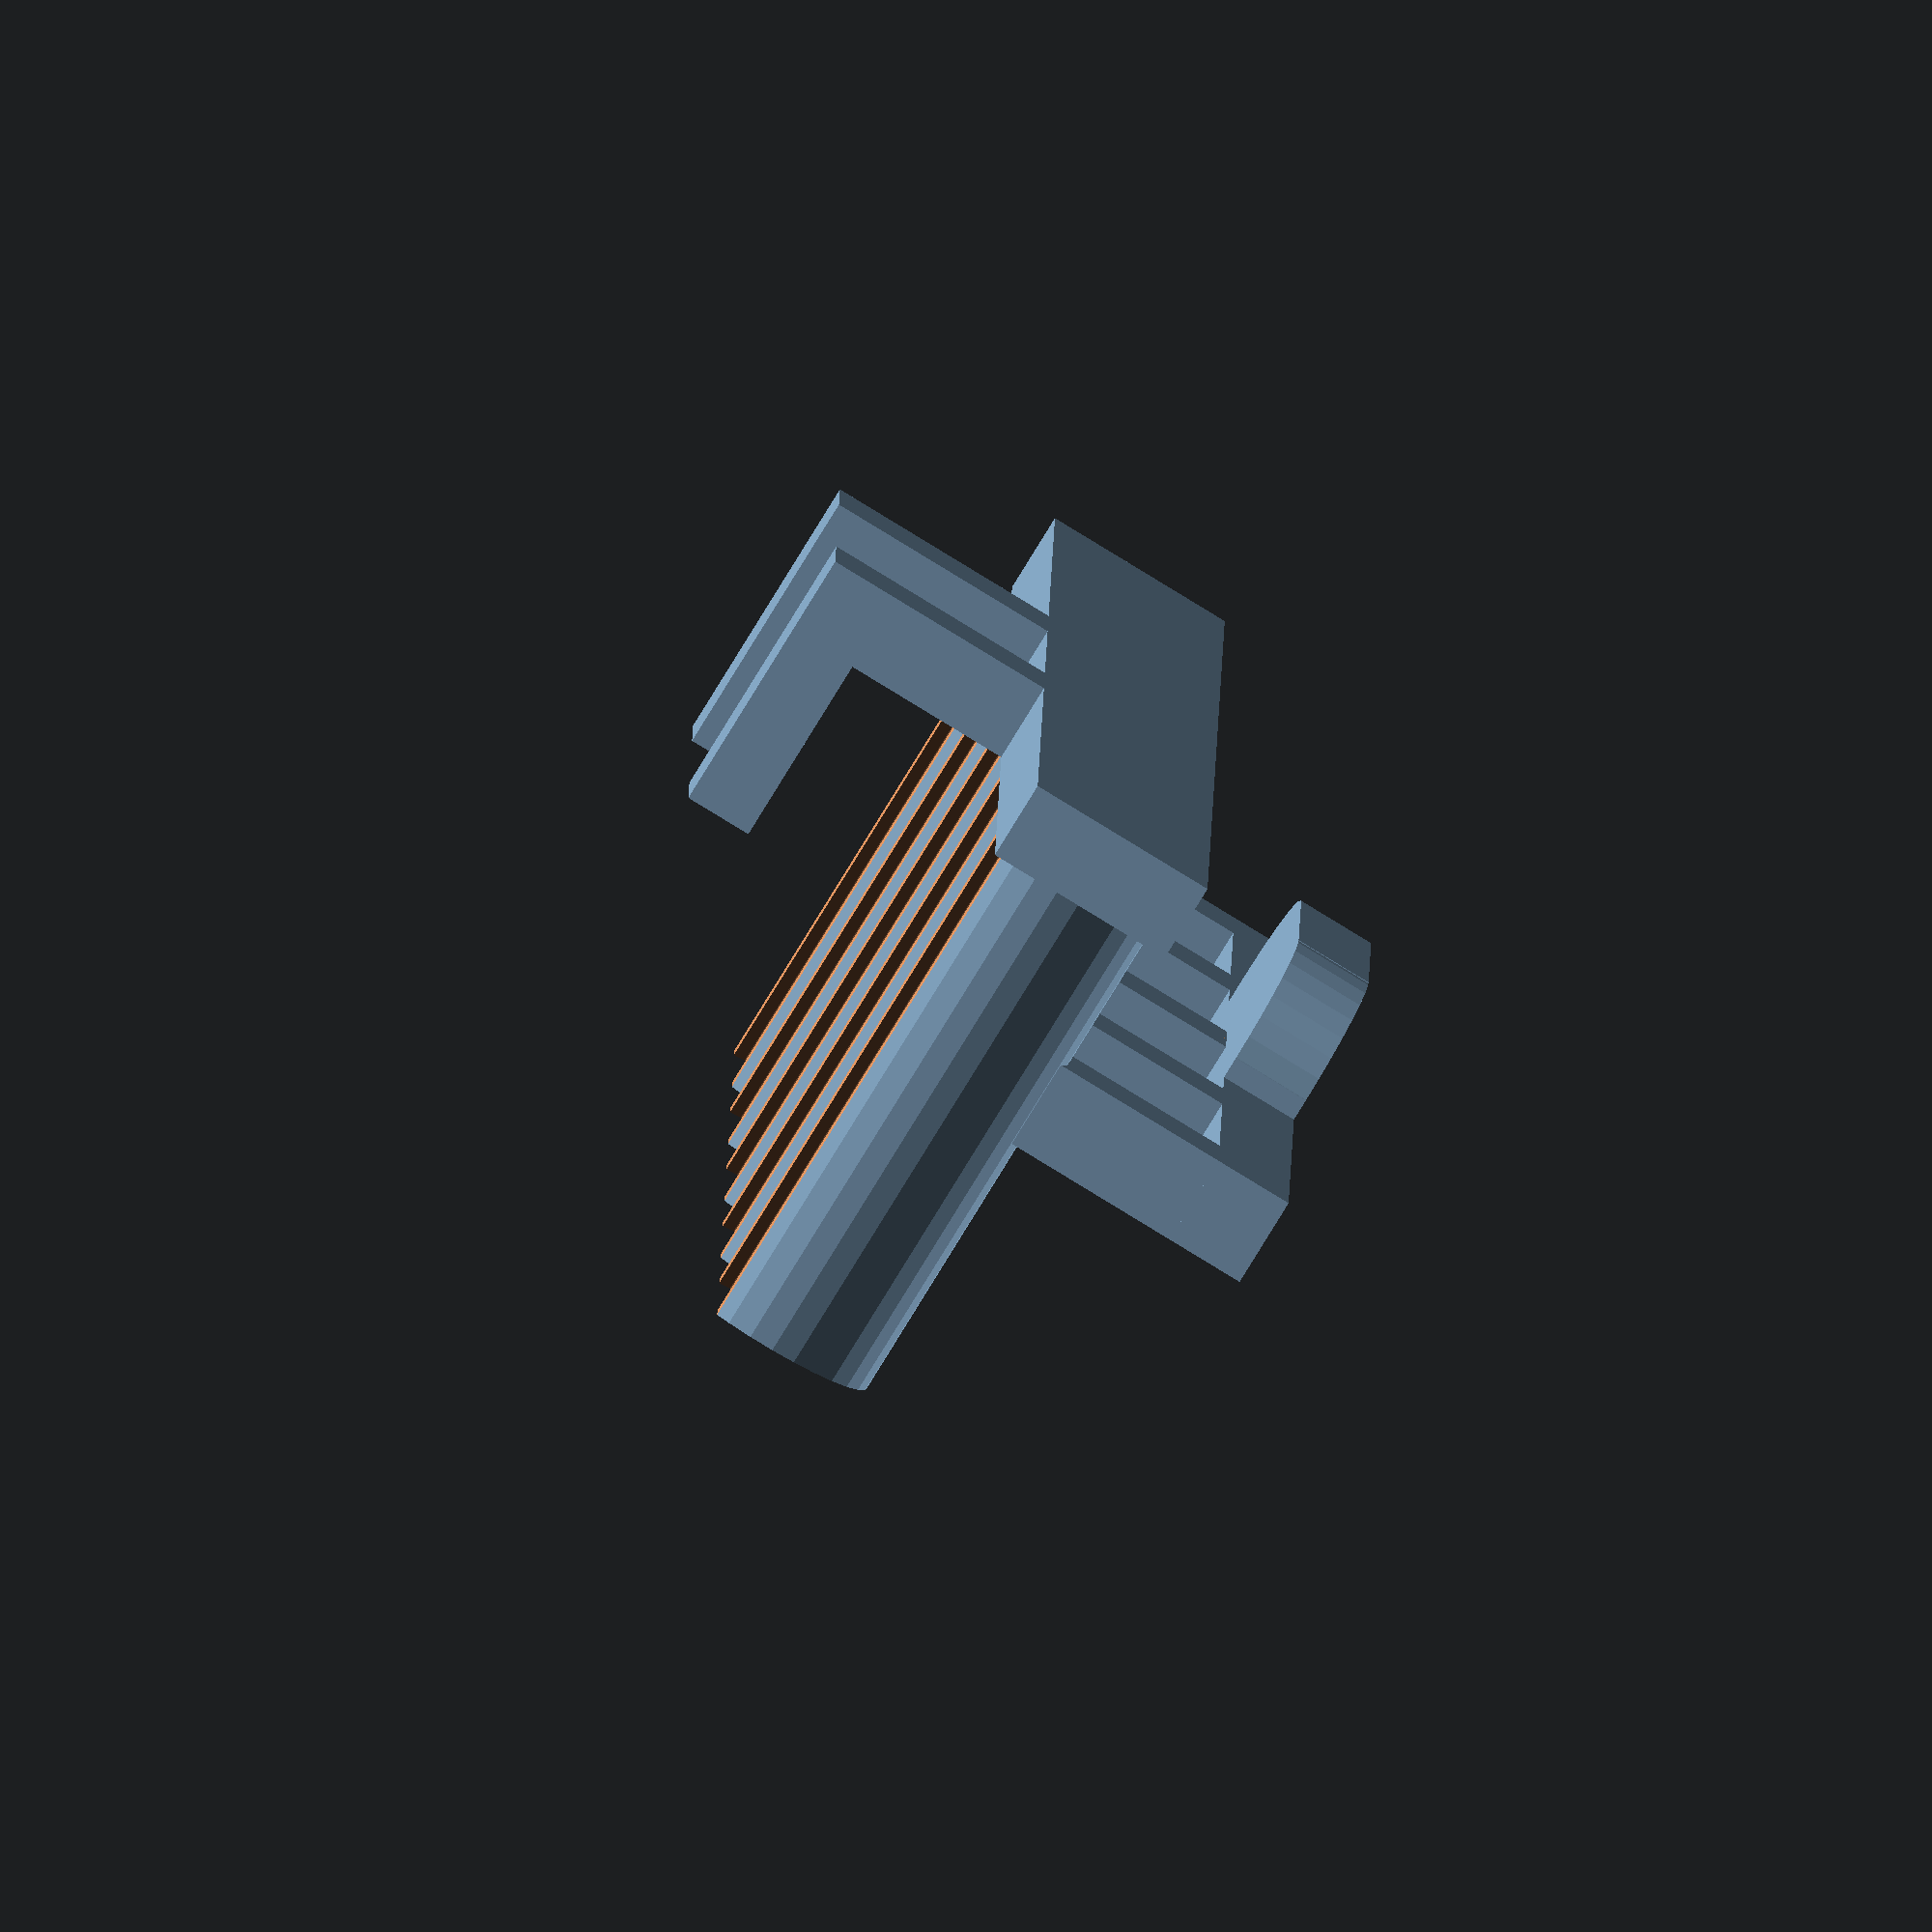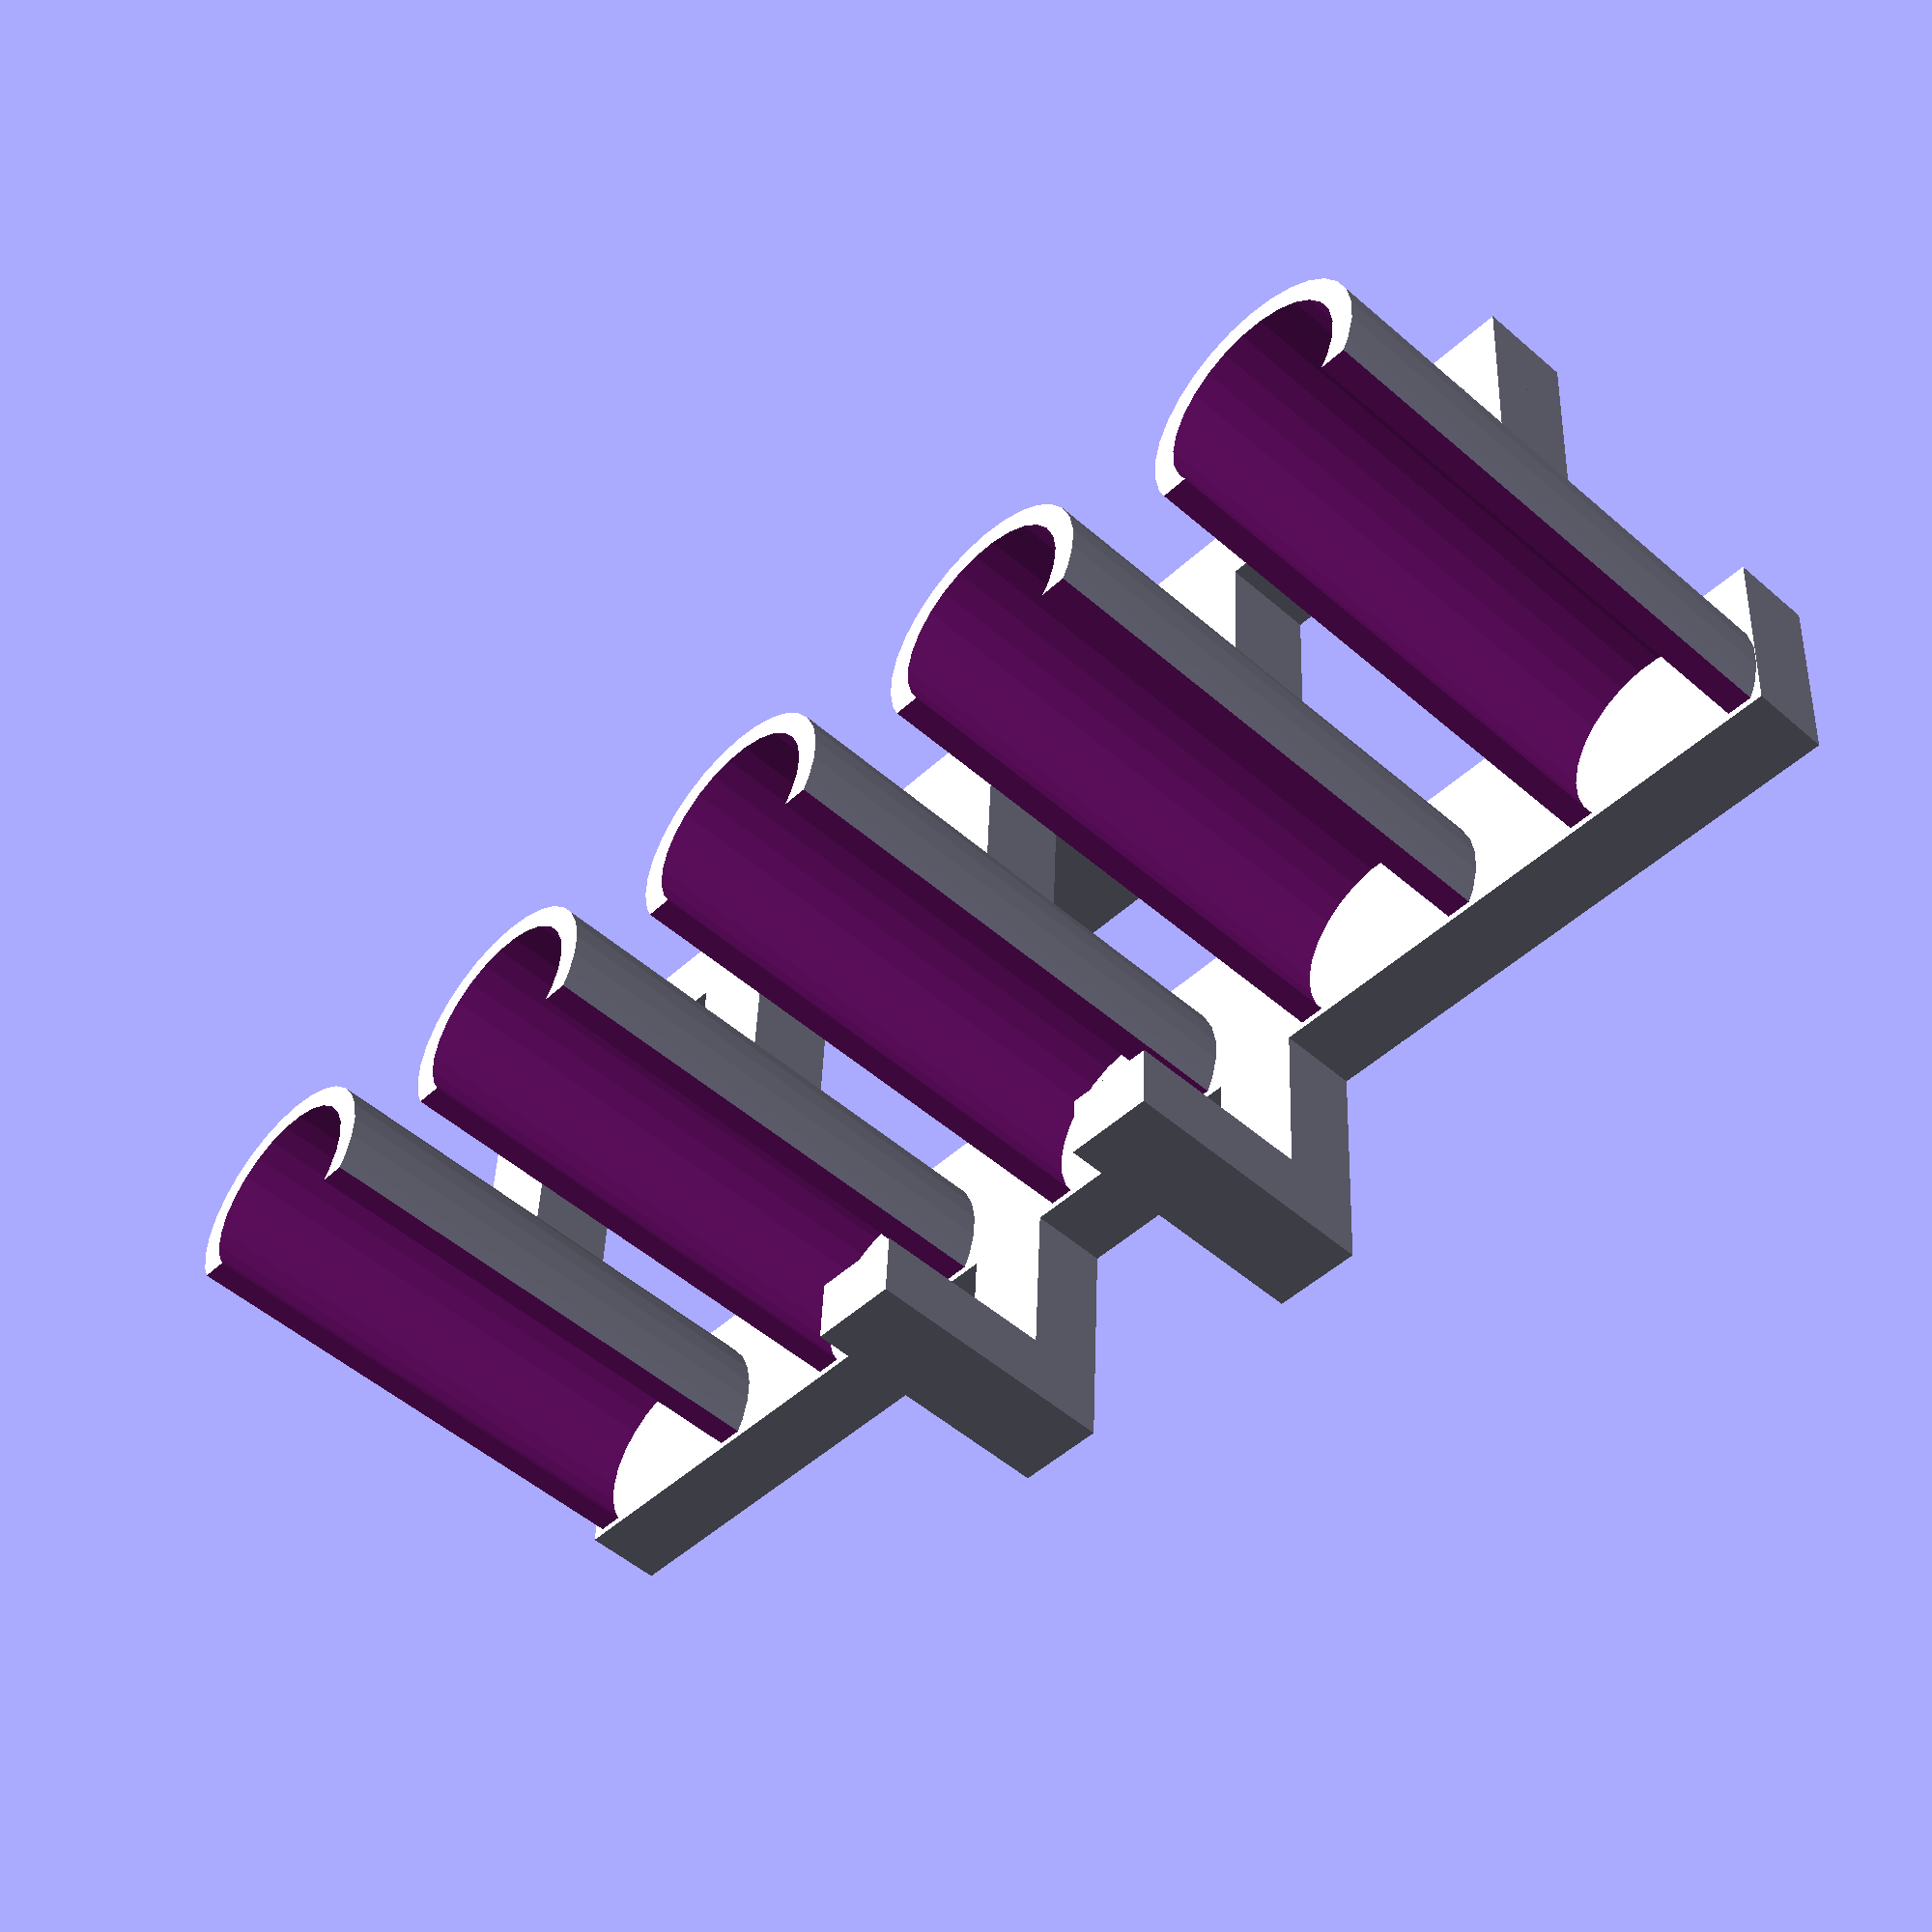
<openscad>
/*
 * Parallel Line Jig
 *
 * by Alex Franke (CodeCreations), Oct 2012
 * http://www.theFrankes.com
 * 
 * Licenced under Creative Commons Attribution - Non-Commercial - Share Alike 3.0 
 * 
 * INSTRUCTIONS: Choose some values in the "User-defined values" section, render, and print.
 *   It works well to hold the jig between your thumb and index finger as you pull it across 
 *   the drawing surface.  
 * 
 * THING: http://www.thingiverse.com/thing:31061
 * 
 * v1.00, Oct 3, 2012: Initial release. 
 *
 * TODO: 
 *   * Include keyholes for hanging 
 */

/////////////////////////////////////////////////////////////////////////////
// User-defined values... 
/////////////////////////////////////////////////////////////////////////////
numberOfLines   = 5;    // Total number of pen holders
distanceApart   = 30;   // The distance between parallel lines

penDiameter     = 17;   // The diameter of the writing implement
clampHeight     = 50;    // The height of the writing implement grips  
clampThickness  = 2;    // The thickness of the material that grips the writing implement
gripLength      = 2.5;  // The distance the grips wrap around the writing implements

frameThickness  = 8;    // The thickness of the bars that attach the grips to the handle
frameLength     = 15;   // The distance the grips extend from the handle

handleHeight    = 20;   // The height of the handle
handleThickness = 7;    // The thickness of the handle
handleLength    = 40;   // The length of the handle
handleRadius    = 10;   // The radius of the curve on the upper corners of the handle

rotation        = 0;    // The amount the entire piece will be rotated on the print bed. 



endBarThickness = 7;
hookLength = 22;
hookWidth = 8;
hookPosition = distanceApart/2;
hookVerticalPartThickness = 10;

/////////////////////////////////////////////////////////////////////////////
// The code... 
/////////////////////////////////////////////////////////////////////////////

rotate([0,0,-90+rotation]) 
union() {

	clamps(); 
	
	translate([-penDiameter/2-clampThickness-frameLength,0,0]) 
		rotate([90,0,-90]) 
			handle();
    
    endBar();
    
    coupleOfHangingHooks();
}

module handle() {
	union() {
		translate([-handleLength/2,0,0]) 
			linear_extrude(height=handleThickness)
				polygon(points=[
					[0,0],
					[0,handleHeight-handleRadius],
					[handleRadius,handleHeight],
					[handleLength-handleRadius,handleHeight],
					[handleLength,handleHeight-handleRadius],
					[handleLength,0]
					]);

		for( i=[-1,1] ) {
			translate([(handleLength/2 - handleRadius)*i,handleHeight-handleRadius,0]) 
				difference() {
					cylinder(h=handleThickness, r=handleRadius);
					translate([0,-handleRadius/2,handleThickness/2]) 
						cube([handleRadius*2,handleRadius,handleThickness+1], center=true);
				}
		}

		translate([0,frameThickness/2,handleThickness/2]) 
		cube([distanceApart*(numberOfLines-1)+frameThickness,frameThickness,handleThickness], center=true);
	}
}

module clamps() {
	translate([-0.01, -((numberOfLines-1)*distanceApart)/2,0]) 
	for( i=[0:numberOfLines-1] ) {
		translate([0,distanceApart*i,0]) {
			union() {
				translate([0,0,0]) 
					rodClamp(penDiameter, clampThickness, clampHeight, penDiameter-gripLength);
				translate([-(frameLength+clampThickness+penDiameter)/2,0,frameThickness/2]) 
					cube([frameLength+clampThickness, frameThickness, frameThickness], center=true);
			}
		}
	}
}

// Taken from my SnapConnectors project
module rodClamp(rodDiameter=8, thickness=2, length=8, opening=6) {
	dist = sqrt( pow(rodDiameter/2,2) - pow(opening/2,2) );
	difference() {
		cylinder(h=length, r=rodDiameter/2 + thickness, center=true);
		cylinder(h=length+1, r=rodDiameter/2, center=true);
		translate([dist + (rodDiameter/2 + thickness +1)/2,0,0]) 
			cube([rodDiameter/2 + thickness +1,rodDiameter + thickness*2 +1,length+1], center=true);
	}
}



module endBar()
{
    rotate (90,0,0)
        translate ([0,penDiameter/5,clampHeight/2])
            cube([penDiameter*numberOfLines+(distanceApart-penDiameter)*(numberOfLines-1)+2*(clampThickness), penDiameter, endBarThickness], center=true);
}


module hangingHook(multiplier)
{
    translate ([penDiameter-2,hookPosition*multiplier,penDiameter/2+hookWidth*2+0.5])
		rotate ([0,0,90])
			cube([hookWidth,hookLength,7], center=true);
	
	translate ([hookLength+1,hookPosition*multiplier,penDiameter/2+hookWidth])
		rotate ([0,0,90])
			cube ([hookWidth,6,24], center=true);
}

module coupleOfHangingHooks()
{
	hangingHook(1);
	
	hangingHook(-1);
}



























</openscad>
<views>
elev=260.3 azim=270.7 roll=211.5 proj=o view=wireframe
elev=230.9 azim=177.1 roll=313.6 proj=p view=solid
</views>
